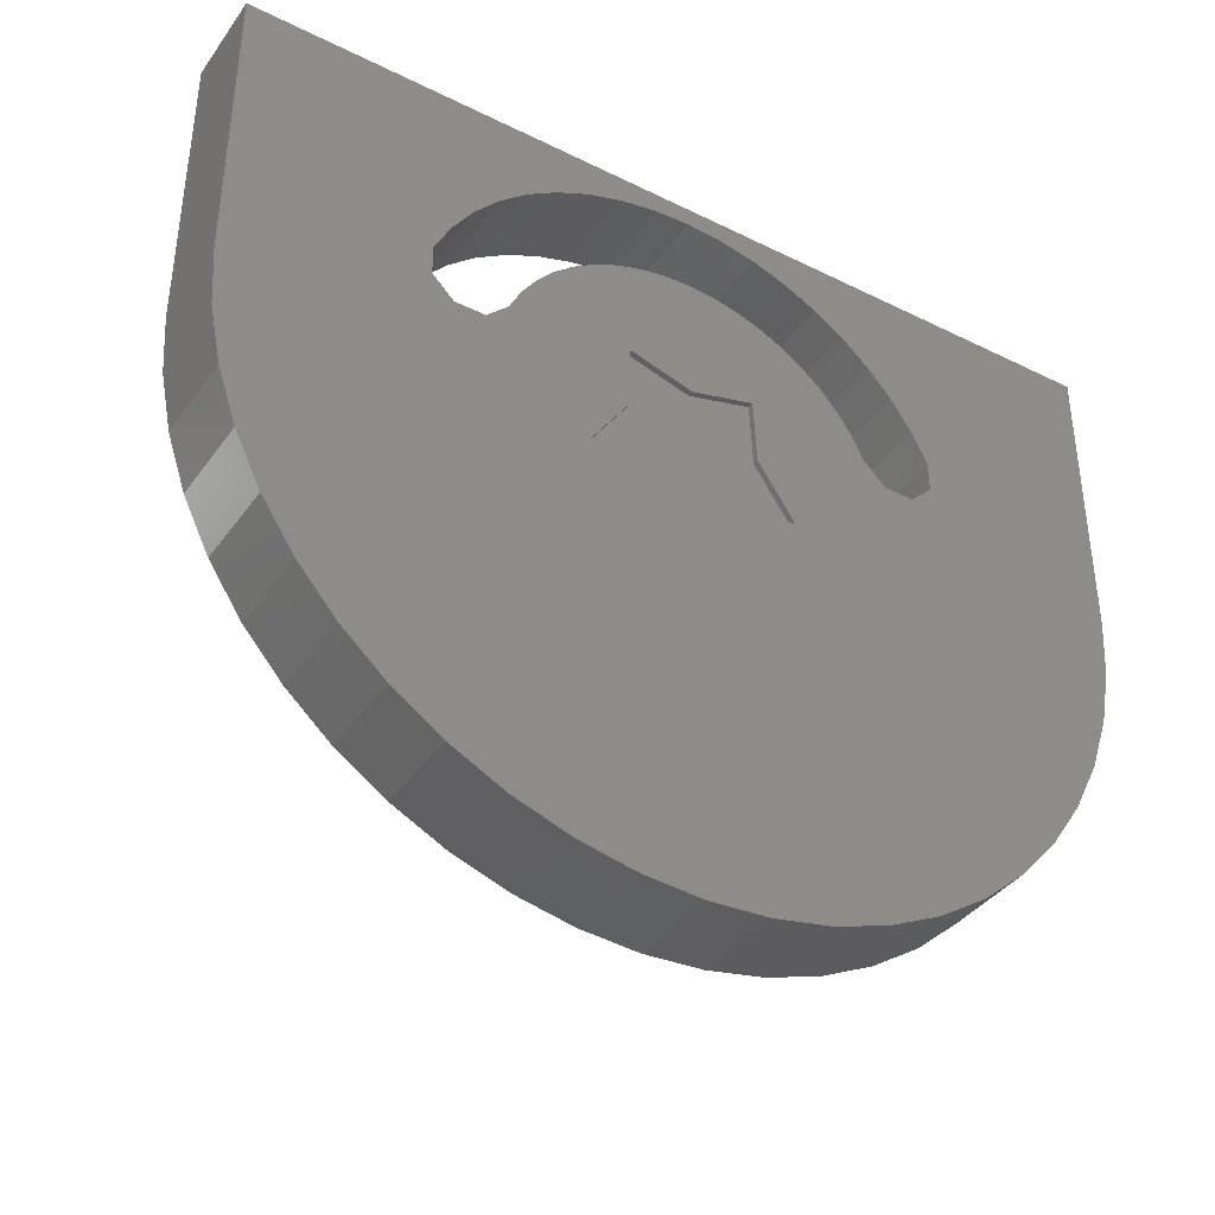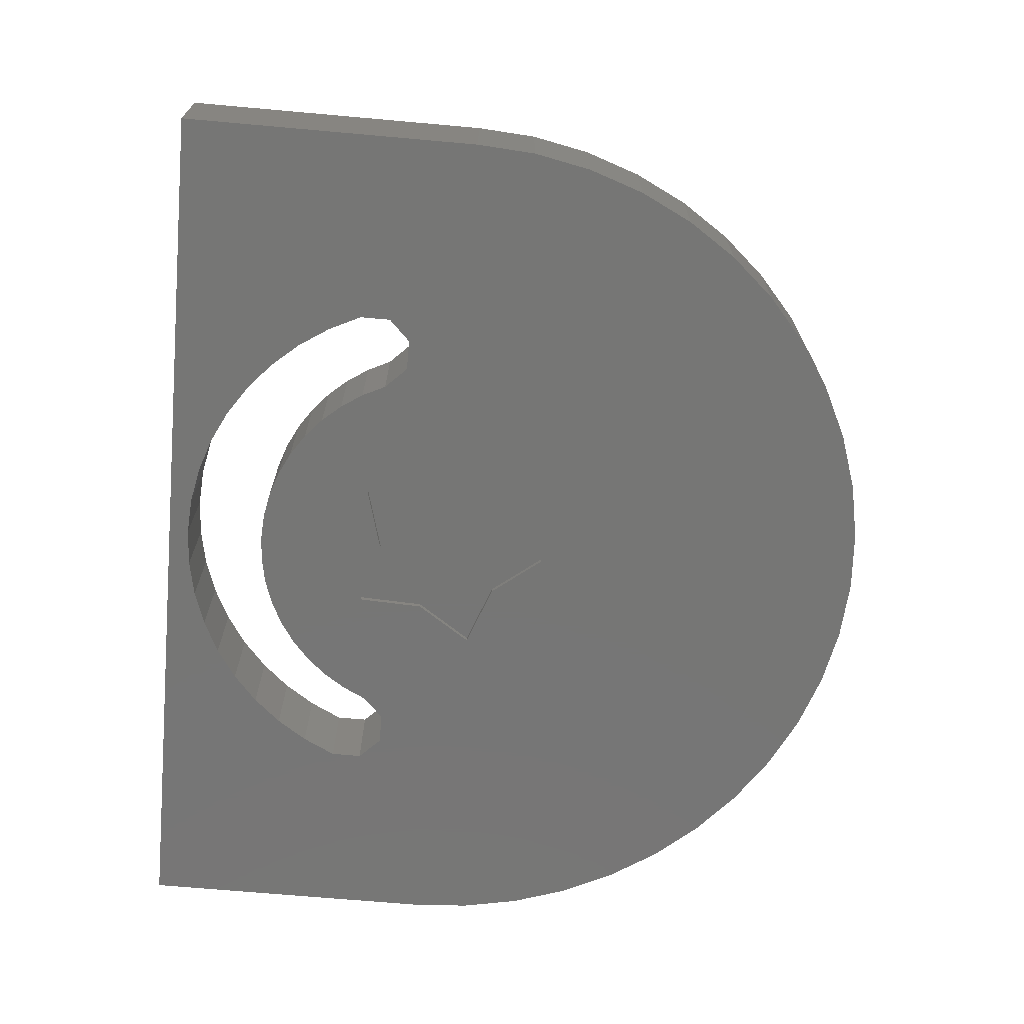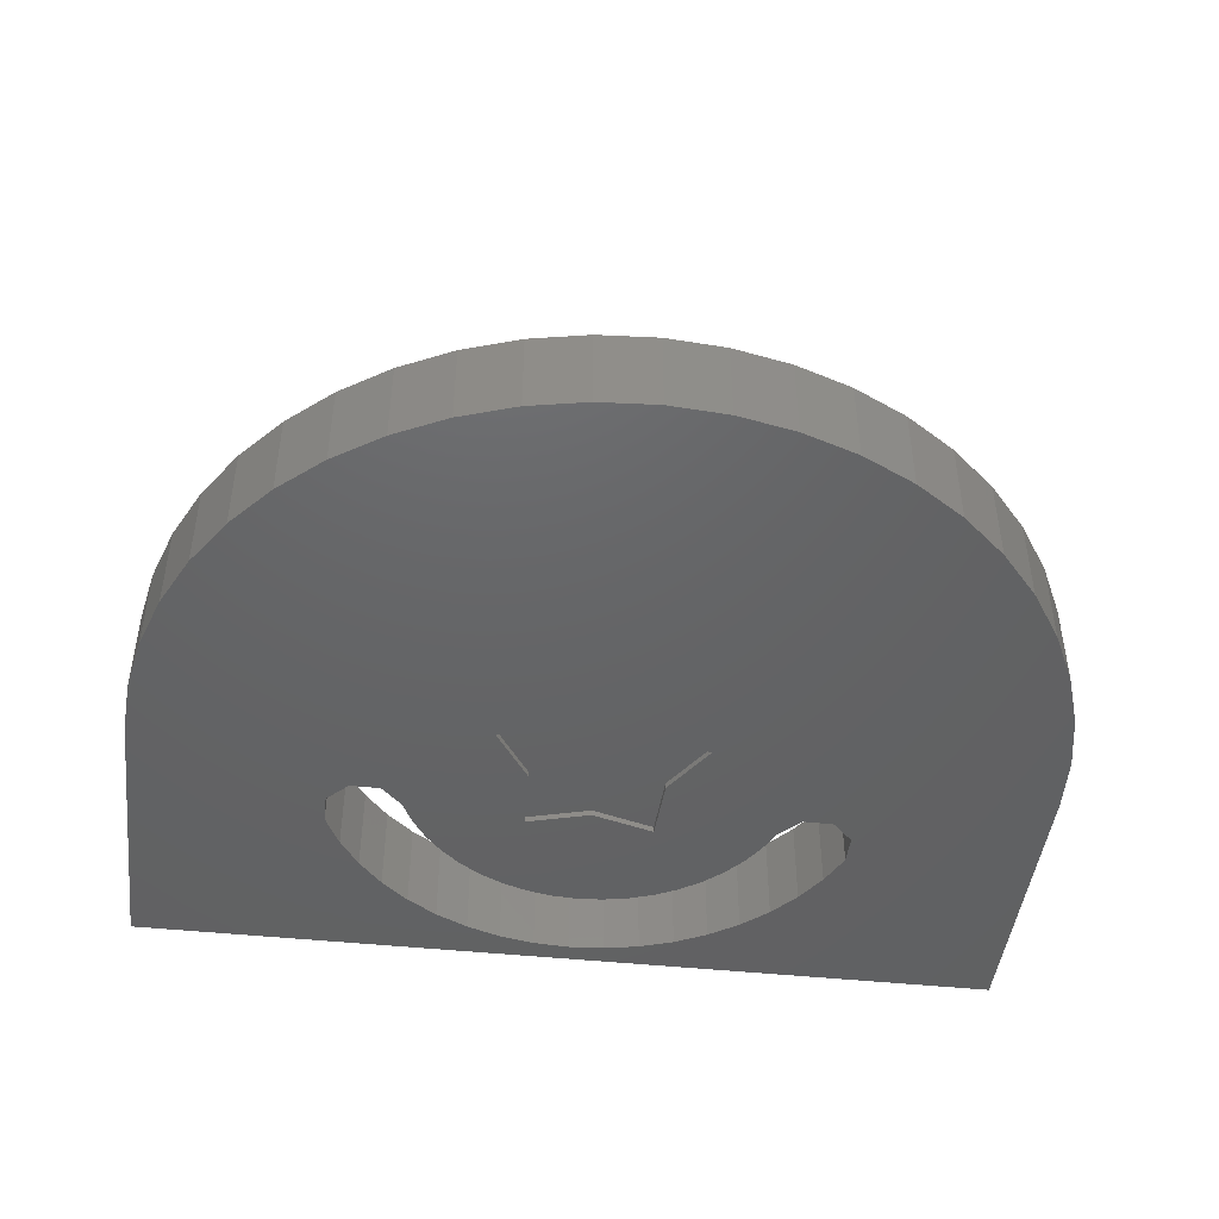
<metadata>
{"format":"stl","ext":"stl","renderer":"f3d","projection":"perspective","resolution":1024,"background":"white","views":[{"elev":-38.6,"azim":-31.9,"up":"+Z"},{"elev":-68.6,"azim":84.9,"up":"+Y"},{"elev":-45.7,"azim":173.1,"up":"+Y"}]}
</metadata>
<code>
# stl→obj: 356 verts, 616 faces
v -9 1.8 0
v -9 0 0
v -9 0 6
v -9 1.8 6
v 9 0 0
v 9 1.8 0
v 9 1.8 6
v 9 0 6
v 8.923 0 -1.175
v 8.923 1.8 -1.175
v 8.693 0 -2.329
v 8.693 1.8 -2.329
v 8.315 0 -3.444
v 8.315 1.8 -3.444
v 7.794 0 -4.5
v 7.794 1.8 -4.5
v 7.141 0 -5.479
v 7.141 1.8 -5.479
v 6.364 0 -6.364
v 6.364 1.8 -6.364
v 5.479 0 -7.141
v 5.479 1.8 -7.141
v 4.5 0 -7.794
v 4.5 1.8 -7.794
v 3.444 0 -8.315
v 3.444 1.8 -8.315
v 2.329 0 -8.693
v 2.329 1.8 -8.693
v 1.175 0 -8.923
v 1.175 1.8 -8.923
v 0 0 -9
v 0 1.8 -9
v -1.175 0 -8.923
v -1.175 1.8 -8.923
v -2.329 0 -8.693
v -2.329 1.8 -8.693
v -3.444 0 -8.315
v -3.444 1.8 -8.315
v -4.5 0 -7.794
v -4.5 1.8 -7.794
v -5.479 0 -7.141
v -5.479 1.8 -7.141
v -6.364 0 -6.364
v -6.364 1.8 -6.364
v -7.141 0 -5.479
v -7.141 1.8 -5.479
v -7.794 0 -4.5
v -7.794 1.8 -4.5
v -8.315 0 -3.444
v -8.315 1.8 -3.444
v -8.693 0 -2.329
v -8.693 1.8 -2.329
v -8.923 0 -1.175
v -8.923 1.8 -1.175
v 0 0 -2.163
v 2.057 0 -0.6684
v -2.057 0 -0.6684
v -0.8198 0 -1.128
v -1.327 0 0.431
v -1.271 0 1.75
v 0 0 1.395
v 1.271 0 1.75
v 0 0 4
v 1.327 0 0.431
v 0.8198 0 -1.128
v -1.327 0.12 0.431
v 1.327 0.12 0.431
v 0 0.12 1.395
v -1.271 0.12 1.75
v 0.8198 0.12 -1.128
v -0.8198 0.12 -1.128
v 0 0.12 -2.163
v 2.057 0.12 -0.6684
v -2.057 0.12 -0.6684
v 1.271 0.12 1.75
v 0 1.8 4
v -0.522 1.8 3.966
v -0.522 0 3.966
v -1.035 1.8 3.864
v -1.035 0 3.864
v -1.531 1.8 3.696
v -1.531 0 3.696
v -2 1.8 3.464
v -2 0 3.464
v -2.435 1.8 3.174
v -2.435 0 3.174
v -2.828 1.8 2.828
v -2.828 0 2.828
v -3.174 1.8 2.435
v -3.174 0 2.435
v -3.464 1.8 2
v -3.464 0 2
v -3.696 1.8 1.531
v -3.696 0 1.531
v 0 1.8 5.6
v -0.7308 0 5.552
v -0.7308 1.8 5.552
v 0 0 5.6
v -1.449 0 5.409
v -1.449 1.8 5.409
v -2.143 0 5.174
v -2.143 1.8 5.174
v -2.8 0 4.85
v -2.8 1.8 4.85
v -3.409 0 4.443
v -3.409 1.8 4.443
v -3.96 0 3.96
v -3.96 1.8 3.96
v -4.443 0 3.409
v -4.443 1.8 3.409
v -4.85 0 2.8
v -4.85 1.8 2.8
v -5.174 0 2.143
v -5.174 1.8 2.143
v -5.174 0 1.531
v -5.174 1.8 1.531
v -4.741 0 1.098
v -4.741 1.8 1.098
v -4.128 0 1.098
v -4.128 1.8 1.098
v -5.6 0 5.6
v -5.48 0 1.404
v -4.002 0 0.7916
v -5.6 1.8 5.6
v -5.48 1.8 1.404
v -4.002 1.8 0.7916
v 0.522 0 3.966
v 0.522 1.8 3.966
v 1.035 0 3.864
v 1.035 1.8 3.864
v 1.531 0 3.696
v 1.531 1.8 3.696
v 2 0 3.464
v 2 1.8 3.464
v 2.435 0 3.174
v 2.435 1.8 3.174
v 2.828 0 2.828
v 2.828 1.8 2.828
v 3.174 0 2.435
v 3.174 1.8 2.435
v 3.464 0 2
v 3.464 1.8 2
v 3.696 0 1.531
v 3.696 1.8 1.531
v 0.7308 1.8 5.552
v 0.7308 0 5.552
v 1.449 1.8 5.409
v 1.449 0 5.409
v 2.143 1.8 5.174
v 2.143 0 5.174
v 2.8 1.8 4.85
v 2.8 0 4.85
v 3.409 1.8 4.443
v 3.409 0 4.443
v 3.96 1.8 3.96
v 3.96 0 3.96
v 4.443 1.8 3.409
v 4.443 0 3.409
v 4.85 1.8 2.8
v 4.85 0 2.8
v 5.174 1.8 2.143
v 5.174 0 2.143
v 5.174 0 1.531
v 5.174 1.8 1.531
v 4.741 0 1.098
v 4.741 1.8 1.098
v 4.128 0 1.098
v 4.128 1.8 1.098
v 5.6 0 5.6
v 5.48 0 1.404
v 4.002 0 0.7916
v 5.6 1.8 5.6
v 5.48 1.8 1.404
v 4.002 1.8 0.7916
v 0 4.4 0
v 2.8 4.4 0
v 2.776 4.4 0.3654
v 2.704 4.4 0.7246
v 2.587 4.4 1.072
v 2.425 4.4 1.4
v 2.221 4.4 1.705
v 1.98 4.4 1.98
v 1.705 4.4 2.221
v 1.4 4.4 2.425
v 1.072 4.4 2.587
v 0.7246 4.4 2.704
v 0.3654 4.4 2.776
v 0 4.4 2.8
v -0.3654 4.4 2.776
v -0.7246 4.4 2.704
v -1.072 4.4 2.587
v -1.4 4.4 2.425
v -1.705 4.4 2.221
v -1.98 4.4 1.98
v -2.221 4.4 1.705
v -2.425 4.4 1.4
v -2.587 4.4 1.072
v -2.704 4.4 0.7246
v -2.776 4.4 0.3654
v -2.8 4.4 0
v -2.776 4.4 -0.3654
v -2.704 4.4 -0.7246
v -2.587 4.4 -1.072
v -2.425 4.4 -1.4
v -2.221 4.4 -1.705
v -1.98 4.4 -1.98
v -1.705 4.4 -2.221
v -1.4 4.4 -2.425
v -1.072 4.4 -2.587
v -0.7246 4.4 -2.704
v -0.3654 4.4 -2.776
v 0 4.4 -2.8
v 0.3654 4.4 -2.776
v 0.7246 4.4 -2.704
v 1.072 4.4 -2.587
v 1.4 4.4 -2.425
v 1.705 4.4 -2.221
v 1.98 4.4 -1.98
v 2.221 4.4 -1.705
v 2.425 4.4 -1.4
v 2.587 4.4 -1.072
v 2.704 4.4 -0.7246
v 2.776 4.4 -0.3654
v 0 5.6 0
v 2.379 5.6 0.3132
v 2.4 5.6 0
v 2.318 5.6 0.6211
v 2.217 5.6 0.9185
v 2.078 5.6 1.2
v 1.904 5.6 1.461
v 1.697 5.6 1.697
v 1.461 5.6 1.904
v 1.2 5.6 2.078
v 0.9185 5.6 2.217
v 0.6211 5.6 2.318
v 0.3132 5.6 2.379
v 0 5.6 2.4
v -0.3132 5.6 2.379
v -0.6211 5.6 2.318
v -0.9185 5.6 2.217
v -1.2 5.6 2.078
v -1.461 5.6 1.904
v -1.697 5.6 1.697
v -1.904 5.6 1.461
v -2.078 5.6 1.2
v -2.217 5.6 0.9185
v -2.318 5.6 0.6211
v -2.379 5.6 0.3132
v -2.4 5.6 0
v -2.379 5.6 -0.3132
v -2.318 5.6 -0.6211
v -2.217 5.6 -0.9185
v -2.078 5.6 -1.2
v -1.904 5.6 -1.461
v -1.697 5.6 -1.697
v -1.461 5.6 -1.904
v -1.2 5.6 -2.078
v -0.9185 5.6 -2.217
v -0.6211 5.6 -2.318
v -0.3132 5.6 -2.379
v 0 5.6 -2.4
v 0.3132 5.6 -2.379
v 0.6211 5.6 -2.318
v 0.9185 5.6 -2.217
v 1.2 5.6 -2.078
v 1.461 5.6 -1.904
v 1.697 5.6 -1.697
v 1.904 5.6 -1.461
v 2.078 5.6 -1.2
v 2.217 5.6 -0.9185
v 2.318 5.6 -0.6211
v 2.379 5.6 -0.3132
v 0 1.8 -2.4
v 0.3132 4.4 -2.379
v 0.3132 1.8 -2.379
v 0 4.4 -2.4
v 0.6211 4.4 -2.318
v 0.6211 1.8 -2.318
v 0.9185 4.4 -2.217
v 0.9185 1.8 -2.217
v 1.2 4.4 -2.078
v 1.2 1.8 -2.078
v 1.461 4.4 -1.904
v 1.461 1.8 -1.904
v 1.697 4.4 -1.697
v 1.697 1.8 -1.697
v 1.904 4.4 -1.461
v 1.904 1.8 -1.461
v 2.078 4.4 -1.2
v 2.078 1.8 -1.2
v 2.217 4.4 -0.9185
v 2.217 1.8 -0.9185
v 0 1.8 2.4
v 0.3132 1.8 2.379
v 0.3132 4.4 2.379
v 0 4.4 2.4
v 0.6211 1.8 2.318
v 0.6211 4.4 2.318
v 0.9185 1.8 2.217
v 0.9185 4.4 2.217
v 1.2 1.8 2.078
v 1.2 4.4 2.078
v 1.461 1.8 1.904
v 1.461 4.4 1.904
v 1.697 1.8 1.697
v 1.697 4.4 1.697
v 1.904 1.8 1.461
v 1.904 4.4 1.461
v 2.078 1.8 1.2
v 2.078 4.4 1.2
v 2.217 1.8 0.9185
v 2.217 4.4 0.9185
v 1.017 1.8 -0.9185
v 1.017 4.4 0.9185
v 1.017 1.8 0.9185
v 1.017 4.4 -0.9185
v -0.3132 1.8 -2.379
v -0.3132 4.4 -2.379
v -0.6211 1.8 -2.318
v -0.6211 4.4 -2.318
v -0.9185 1.8 -2.217
v -0.9185 4.4 -2.217
v -1.2 1.8 -2.078
v -1.2 4.4 -2.078
v -1.461 1.8 -1.904
v -1.461 4.4 -1.904
v -1.697 1.8 -1.697
v -1.697 4.4 -1.697
v -1.904 1.8 -1.461
v -1.904 4.4 -1.461
v -2.078 1.8 -1.2
v -2.078 4.4 -1.2
v -2.217 1.8 -0.9185
v -2.217 4.4 -0.9185
v -0.3132 4.4 2.379
v -0.3132 1.8 2.379
v -0.6211 4.4 2.318
v -0.6211 1.8 2.318
v -0.9185 4.4 2.217
v -0.9185 1.8 2.217
v -1.2 4.4 2.078
v -1.2 1.8 2.078
v -1.461 4.4 1.904
v -1.461 1.8 1.904
v -1.697 4.4 1.697
v -1.697 1.8 1.697
v -1.904 4.4 1.461
v -1.904 1.8 1.461
v -2.078 4.4 1.2
v -2.078 1.8 1.2
v -2.217 4.4 0.9185
v -2.217 1.8 0.9185
v -1.017 1.8 -0.9185
v -1.017 1.8 0.9185
v -1.017 4.4 0.9185
v -1.017 4.4 -0.9185
f 1 2 3
f 3 4 1
f 5 6 7
f 7 8 5
f 9 6 5
f 6 9 10
f 11 10 9
f 10 11 12
f 13 12 11
f 12 13 14
f 15 14 13
f 14 15 16
f 17 16 15
f 16 17 18
f 19 18 17
f 18 19 20
f 21 20 19
f 20 21 22
f 23 22 21
f 22 23 24
f 25 24 23
f 24 25 26
f 27 26 25
f 26 27 28
f 29 28 27
f 28 29 30
f 31 30 29
f 30 31 32
f 33 32 31
f 32 33 34
f 35 34 33
f 34 35 36
f 37 36 35
f 36 37 38
f 39 38 37
f 38 39 40
f 41 40 39
f 40 41 42
f 43 42 41
f 42 43 44
f 45 44 43
f 44 45 46
f 47 46 45
f 46 47 48
f 49 48 47
f 48 49 50
f 51 50 49
f 50 51 52
f 53 52 51
f 52 53 54
f 2 54 53
f 54 2 1
f 31 9 5
f 9 31 29
f 29 11 9
f 11 29 27
f 27 13 11
f 13 27 25
f 25 15 13
f 15 25 23
f 23 17 15
f 17 23 21
f 21 19 17
f 55 31 5
f 5 56 55
f 31 2 53
f 53 33 31
f 33 53 51
f 51 35 33
f 35 51 49
f 49 37 35
f 37 49 47
f 47 39 37
f 39 47 45
f 45 41 39
f 41 45 43
f 2 31 55
f 55 57 2
f 32 6 10
f 10 30 32
f 30 10 12
f 12 28 30
f 28 12 14
f 14 26 28
f 26 14 16
f 16 24 26
f 24 16 18
f 18 22 24
f 22 18 20
f 32 54 1
f 54 32 34
f 34 52 54
f 52 34 36
f 36 50 52
f 50 36 38
f 38 48 50
f 48 38 40
f 40 46 48
f 46 40 42
f 42 44 46
f 57 55 58
f 57 59 60
f 60 61 62
f 62 63 60
f 62 64 56
f 55 56 65
f 66 67 68
f 68 69 66
f 70 66 71
f 71 72 70
f 67 66 70
f 70 73 67
f 74 71 66
f 68 67 75
f 57 58 71
f 71 74 57
f 72 71 58
f 58 55 72
f 70 72 55
f 55 65 70
f 73 70 65
f 65 56 73
f 67 73 56
f 56 64 67
f 75 67 64
f 64 62 75
f 68 75 62
f 62 61 68
f 69 68 61
f 61 60 69
f 66 69 60
f 60 59 66
f 57 74 66
f 66 59 57
f 76 77 78
f 78 63 76
f 77 79 80
f 80 78 77
f 79 81 82
f 82 80 79
f 81 83 84
f 84 82 81
f 83 85 86
f 86 84 83
f 85 87 88
f 88 86 85
f 87 89 90
f 90 88 87
f 89 91 92
f 92 90 89
f 91 93 94
f 94 92 91
f 95 96 97
f 96 95 98
f 97 99 100
f 99 97 96
f 100 101 102
f 101 100 99
f 102 103 104
f 103 102 101
f 104 105 106
f 105 104 103
f 106 107 108
f 107 106 105
f 108 109 110
f 109 108 107
f 110 111 112
f 111 110 109
f 112 113 114
f 113 112 111
f 115 114 113
f 114 115 116
f 117 116 115
f 116 117 118
f 119 118 117
f 118 119 120
f 94 120 119
f 120 94 93
f 63 78 80
f 63 80 82
f 63 82 84
f 63 84 86
f 63 86 88
f 63 88 90
f 63 90 92
f 63 92 94
f 121 96 98
f 121 99 96
f 121 101 99
f 121 103 101
f 121 105 103
f 121 107 105
f 121 109 107
f 121 111 109
f 121 113 111
f 122 115 113
f 122 117 115
f 123 119 117
f 123 94 119
f 123 122 2
f 2 57 123
f 123 57 60
f 60 94 123
f 2 122 113
f 113 3 2
f 113 121 3
f 94 60 63
f 76 79 77
f 76 81 79
f 76 83 81
f 76 85 83
f 76 87 85
f 76 89 87
f 76 91 89
f 76 93 91
f 124 95 97
f 124 97 100
f 124 100 102
f 124 102 104
f 124 104 106
f 124 106 108
f 124 108 110
f 124 110 112
f 124 112 114
f 125 114 116
f 125 116 118
f 126 118 120
f 126 120 93
f 1 125 126
f 126 32 1
f 126 93 76
f 76 32 126
f 114 125 1
f 1 4 114
f 124 114 4
f 76 127 128
f 127 76 63
f 128 129 130
f 129 128 127
f 130 131 132
f 131 130 129
f 132 133 134
f 133 132 131
f 134 135 136
f 135 134 133
f 136 137 138
f 137 136 135
f 138 139 140
f 139 138 137
f 140 141 142
f 141 140 139
f 142 143 144
f 143 142 141
f 95 145 146
f 146 98 95
f 145 147 148
f 148 146 145
f 147 149 150
f 150 148 147
f 149 151 152
f 152 150 149
f 151 153 154
f 154 152 151
f 153 155 156
f 156 154 153
f 155 157 158
f 158 156 155
f 157 159 160
f 160 158 157
f 159 161 162
f 162 160 159
f 163 162 161
f 161 164 163
f 165 163 164
f 164 166 165
f 167 165 166
f 166 168 167
f 143 167 168
f 168 144 143
f 63 129 127
f 63 131 129
f 63 133 131
f 63 135 133
f 63 137 135
f 63 139 137
f 63 141 139
f 63 143 141
f 169 98 146
f 169 146 148
f 169 148 150
f 169 150 152
f 169 152 154
f 169 154 156
f 169 156 158
f 169 158 160
f 169 160 162
f 170 162 163
f 170 163 165
f 171 165 167
f 171 167 143
f 5 170 171
f 171 56 5
f 62 56 171
f 171 143 62
f 162 170 5
f 5 8 162
f 169 162 8
f 62 143 63
f 76 128 130
f 76 130 132
f 76 132 134
f 76 134 136
f 76 136 138
f 76 138 140
f 76 140 142
f 76 142 144
f 172 145 95
f 172 147 145
f 172 149 147
f 172 151 149
f 172 153 151
f 172 155 153
f 172 157 155
f 172 159 157
f 172 161 159
f 173 164 161
f 173 166 164
f 174 168 166
f 174 144 168
f 174 173 6
f 6 32 174
f 76 144 174
f 174 32 76
f 6 173 161
f 161 7 6
f 161 172 7
f 169 8 3
f 3 121 169
f 4 7 172
f 172 124 4
f 175 176 177
f 175 177 178
f 175 178 179
f 175 179 180
f 175 180 181
f 175 181 182
f 175 182 183
f 175 183 184
f 175 184 185
f 175 185 186
f 175 186 187
f 175 187 188
f 175 188 189
f 175 189 190
f 175 190 191
f 175 191 192
f 175 192 193
f 175 193 194
f 175 194 195
f 175 195 196
f 175 196 197
f 175 197 198
f 175 198 199
f 175 199 200
f 175 200 201
f 175 201 202
f 175 202 203
f 175 203 204
f 175 204 205
f 175 205 206
f 175 206 207
f 175 207 208
f 175 208 209
f 175 209 210
f 175 210 211
f 175 211 212
f 175 212 213
f 175 213 214
f 175 214 215
f 175 215 216
f 175 216 217
f 175 217 218
f 175 218 219
f 175 219 220
f 175 220 221
f 175 221 222
f 175 222 223
f 175 223 176
f 224 225 226
f 224 227 225
f 224 228 227
f 224 229 228
f 224 230 229
f 224 231 230
f 224 232 231
f 224 233 232
f 224 234 233
f 224 235 234
f 224 236 235
f 224 237 236
f 224 238 237
f 224 239 238
f 224 240 239
f 224 241 240
f 224 242 241
f 224 243 242
f 224 244 243
f 224 245 244
f 224 246 245
f 224 247 246
f 224 248 247
f 224 249 248
f 224 250 249
f 224 251 250
f 224 252 251
f 224 253 252
f 224 254 253
f 224 255 254
f 224 256 255
f 224 257 256
f 224 258 257
f 224 259 258
f 224 260 259
f 224 261 260
f 224 262 261
f 224 263 262
f 224 264 263
f 224 265 264
f 224 266 265
f 224 267 266
f 224 268 267
f 224 269 268
f 224 270 269
f 224 271 270
f 224 272 271
f 224 226 272
f 226 225 177
f 177 176 226
f 225 227 178
f 178 177 225
f 227 228 179
f 179 178 227
f 228 229 180
f 180 179 228
f 229 230 181
f 181 180 229
f 230 231 182
f 182 181 230
f 231 232 183
f 183 182 231
f 232 233 184
f 184 183 232
f 233 234 185
f 185 184 233
f 234 235 186
f 186 185 234
f 235 236 187
f 187 186 235
f 236 237 188
f 188 187 236
f 237 238 189
f 189 188 237
f 238 239 190
f 190 189 238
f 239 240 191
f 191 190 239
f 240 241 192
f 192 191 240
f 241 242 193
f 193 192 241
f 242 243 194
f 194 193 242
f 243 244 195
f 195 194 243
f 244 245 196
f 196 195 244
f 245 246 197
f 197 196 245
f 246 247 198
f 198 197 246
f 247 248 199
f 199 198 247
f 248 249 200
f 200 199 248
f 249 250 201
f 201 200 249
f 250 251 202
f 202 201 250
f 251 252 203
f 203 202 251
f 252 253 204
f 204 203 252
f 253 254 205
f 205 204 253
f 254 255 206
f 206 205 254
f 255 256 207
f 207 206 255
f 256 257 208
f 208 207 256
f 257 258 209
f 209 208 257
f 258 259 210
f 210 209 258
f 259 260 211
f 211 210 259
f 260 261 212
f 212 211 260
f 261 262 213
f 213 212 261
f 262 263 214
f 214 213 262
f 263 264 215
f 215 214 263
f 264 265 216
f 216 215 264
f 265 266 217
f 217 216 265
f 266 267 218
f 218 217 266
f 267 268 219
f 219 218 267
f 268 269 220
f 220 219 268
f 269 270 221
f 221 220 269
f 270 271 222
f 222 221 270
f 271 272 223
f 223 222 271
f 272 226 176
f 176 223 272
f 273 274 275
f 274 273 276
f 275 277 278
f 277 275 274
f 278 279 280
f 279 278 277
f 280 281 282
f 281 280 279
f 282 283 284
f 283 282 281
f 284 285 286
f 285 284 283
f 286 287 288
f 287 286 285
f 288 289 290
f 289 288 287
f 290 291 292
f 291 290 289
f 293 294 295
f 295 296 293
f 294 297 298
f 298 295 294
f 297 299 300
f 300 298 297
f 299 301 302
f 302 300 299
f 301 303 304
f 304 302 301
f 303 305 306
f 306 304 303
f 305 307 308
f 308 306 305
f 307 309 310
f 310 308 307
f 309 311 312
f 312 310 309
f 313 314 315
f 314 313 316
f 315 312 311
f 312 315 314
f 316 292 291
f 292 316 313
f 273 317 318
f 318 276 273
f 317 319 320
f 320 318 317
f 319 321 322
f 322 320 319
f 321 323 324
f 324 322 321
f 323 325 326
f 326 324 323
f 325 327 328
f 328 326 325
f 327 329 330
f 330 328 327
f 329 331 332
f 332 330 329
f 331 333 334
f 334 332 331
f 293 335 336
f 335 293 296
f 336 337 338
f 337 336 335
f 338 339 340
f 339 338 337
f 340 341 342
f 341 340 339
f 342 343 344
f 343 342 341
f 344 345 346
f 345 344 343
f 346 347 348
f 347 346 345
f 348 349 350
f 349 348 347
f 350 351 352
f 351 350 349
f 353 354 355
f 355 356 353
f 354 352 351
f 351 355 354
f 356 334 333
f 333 353 356

</code>
